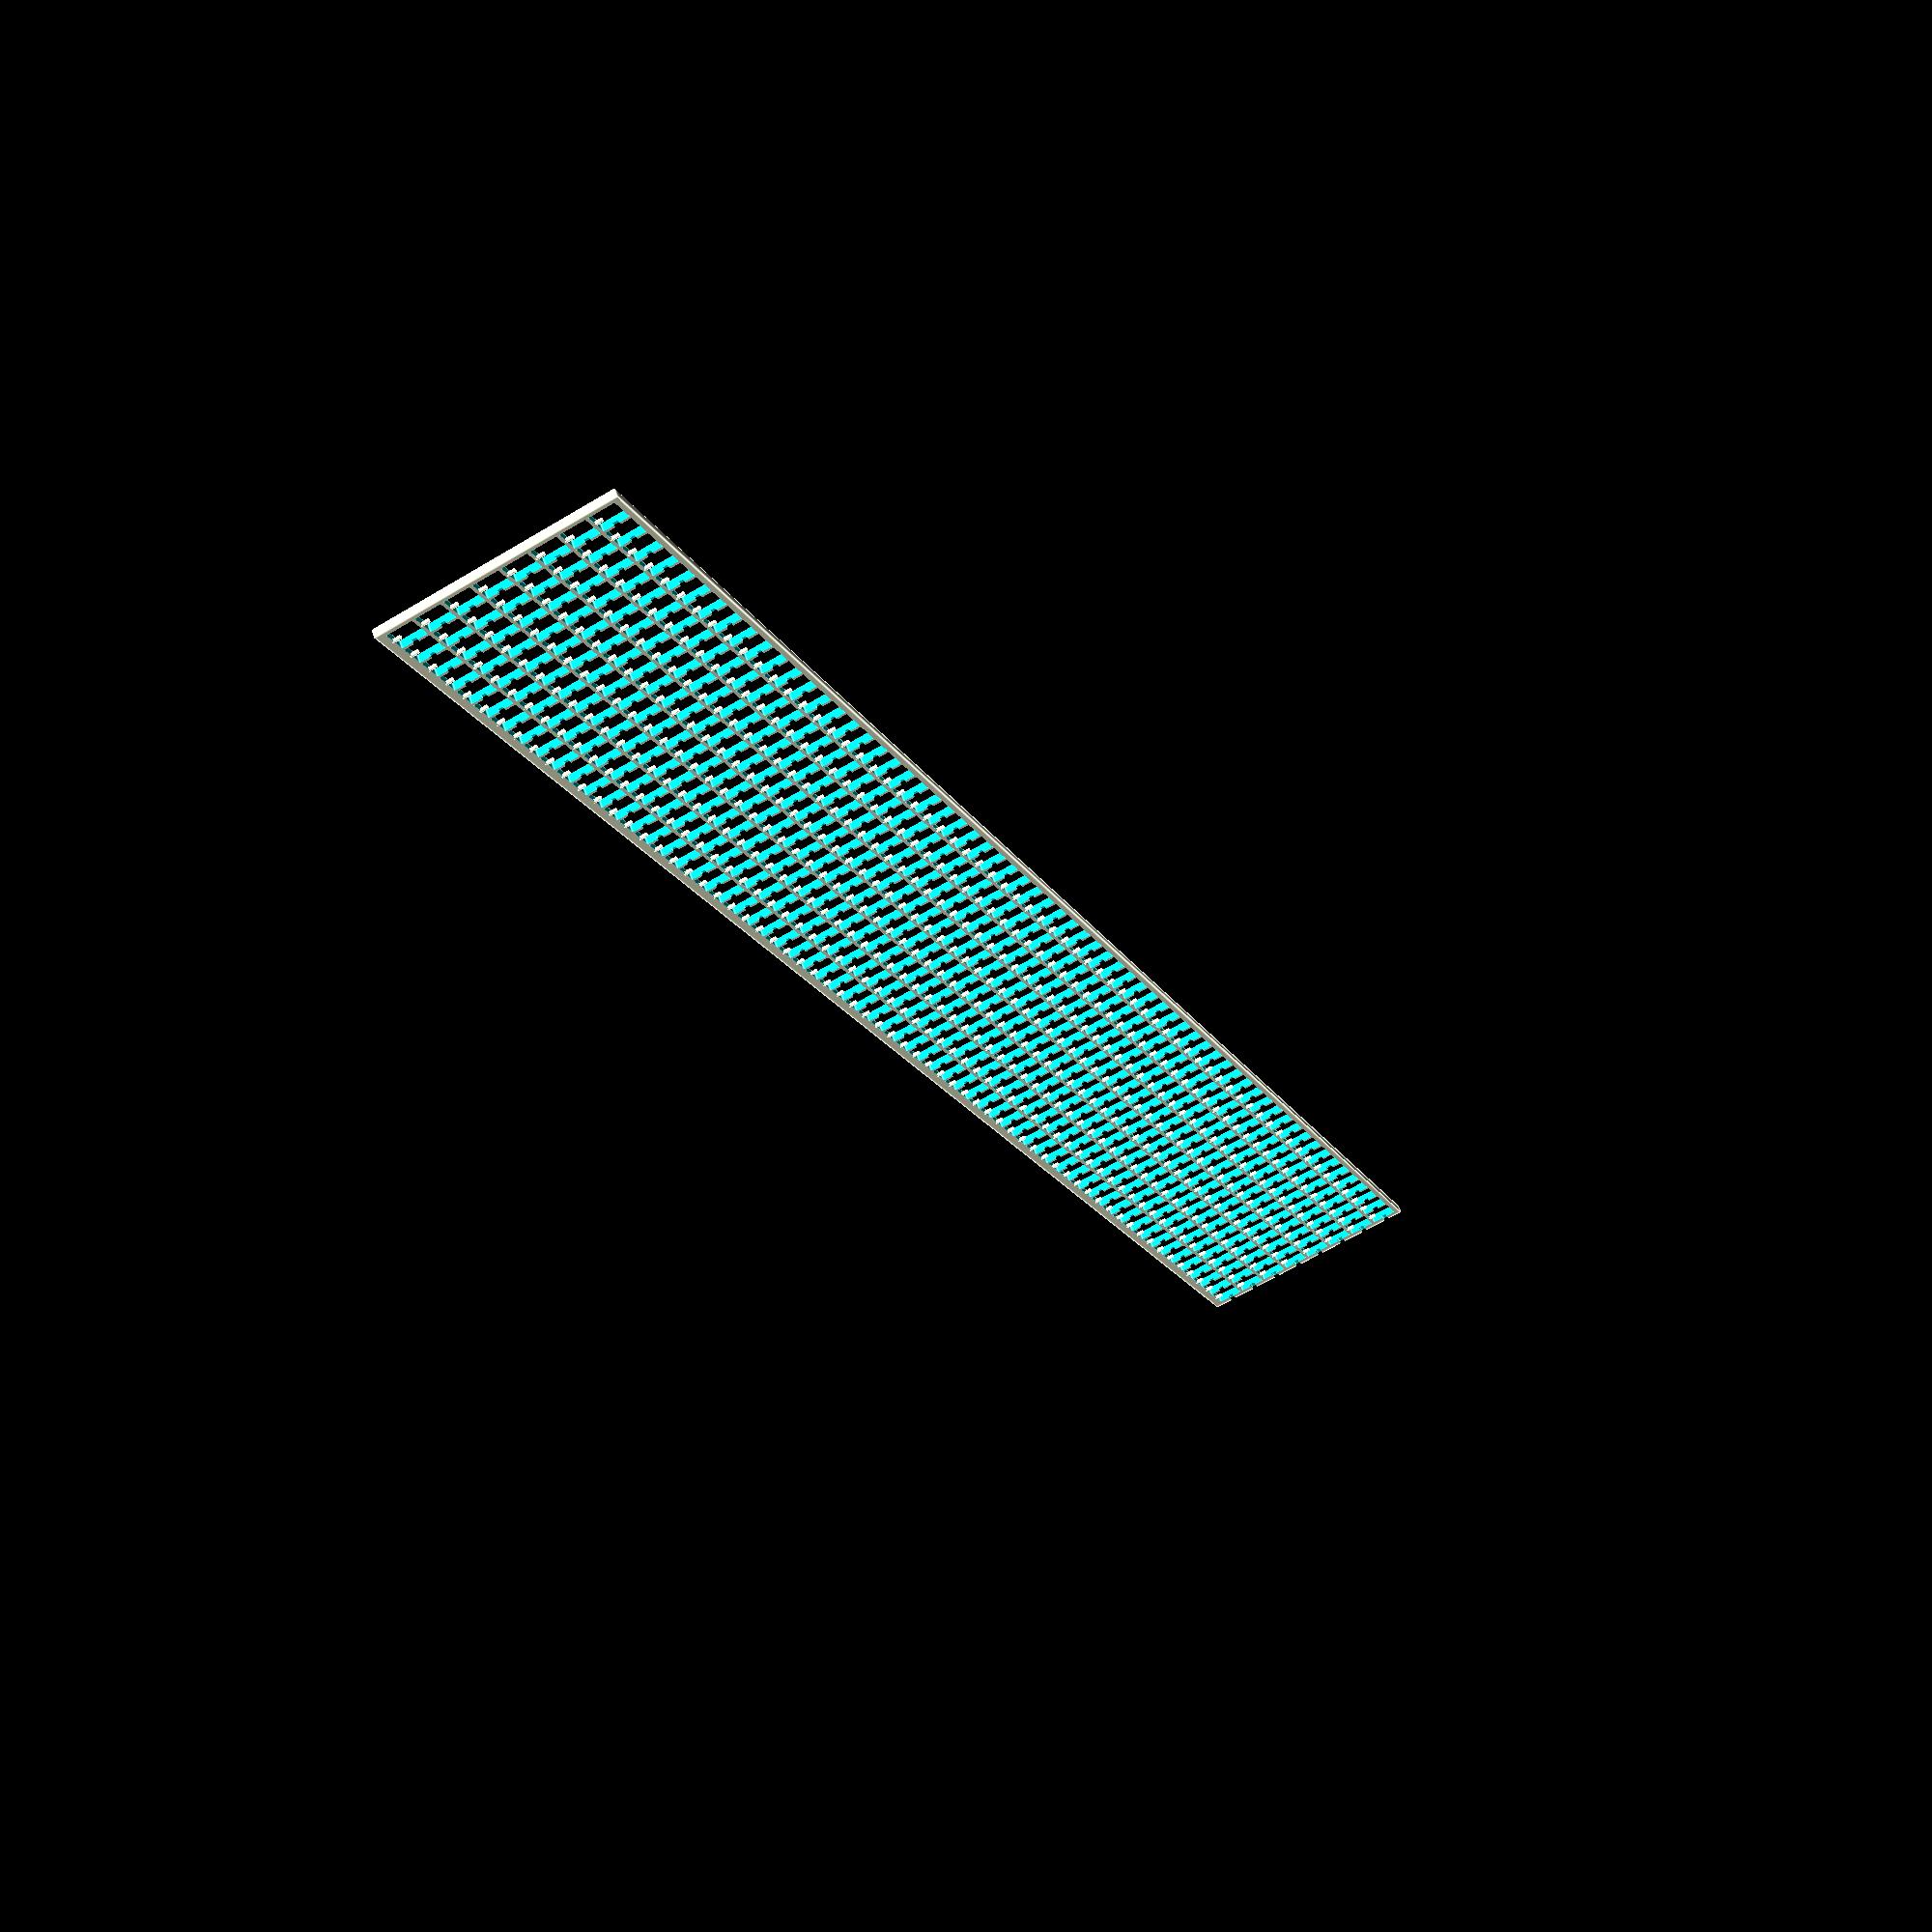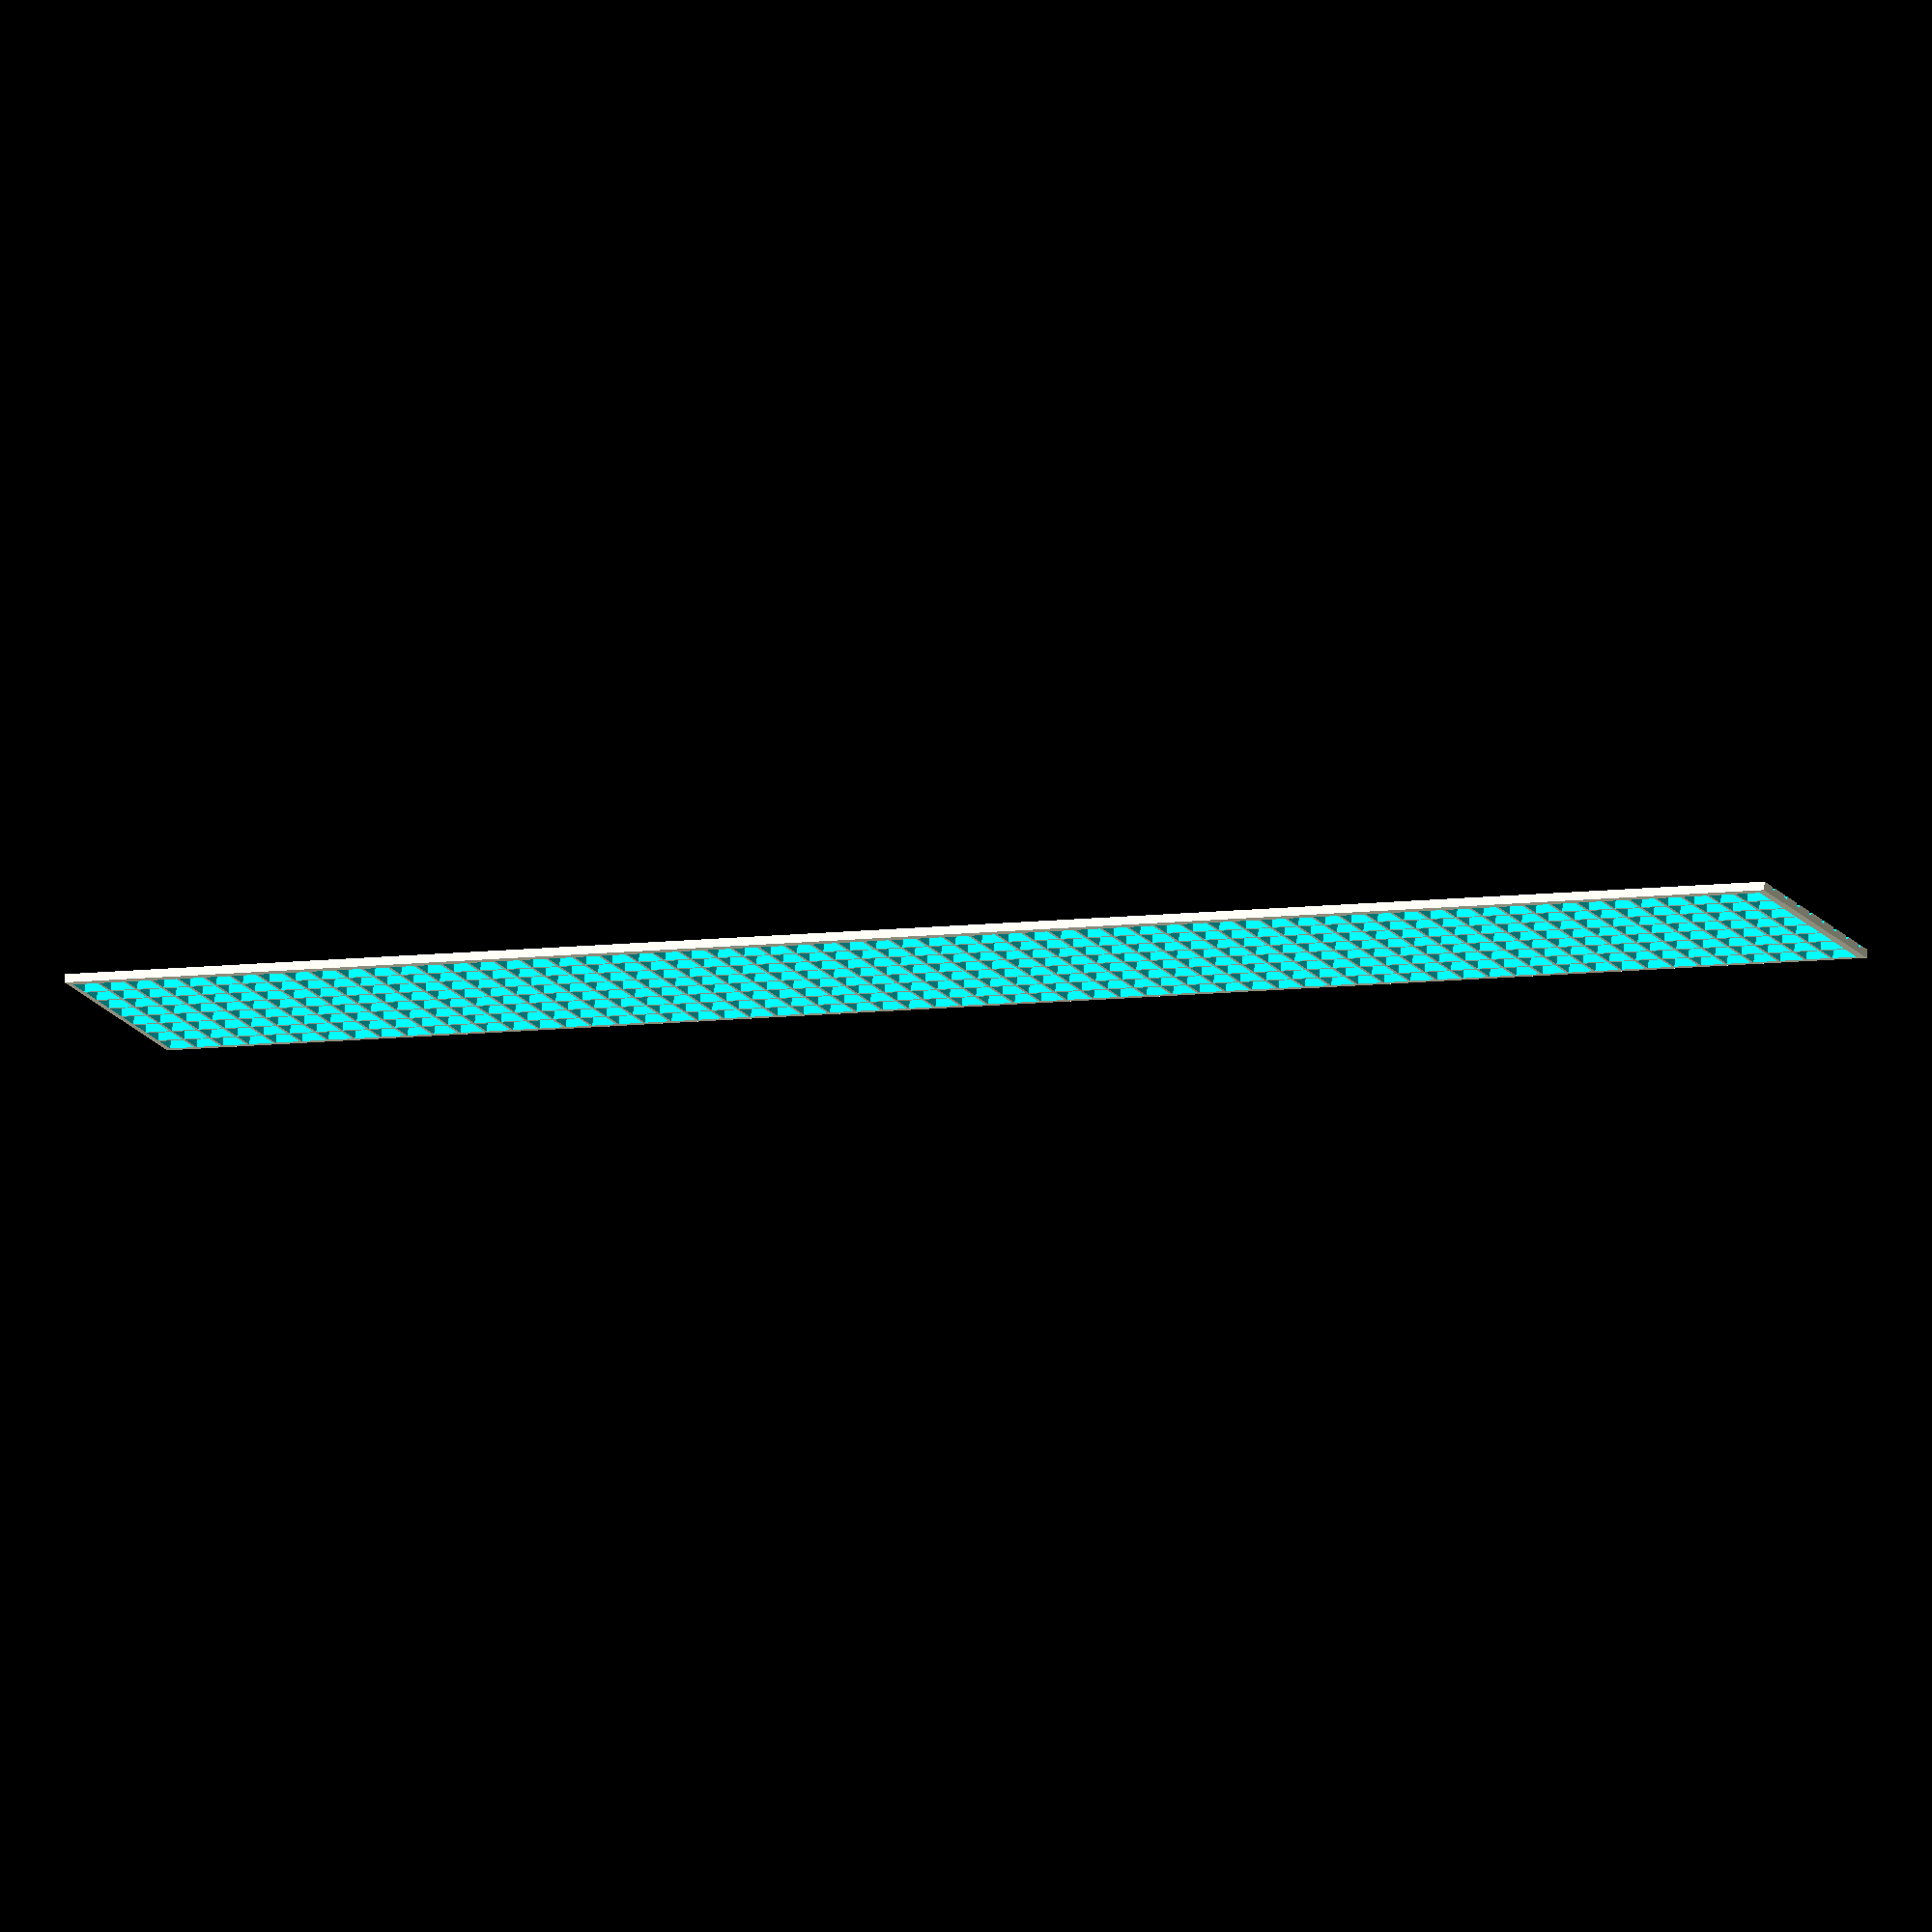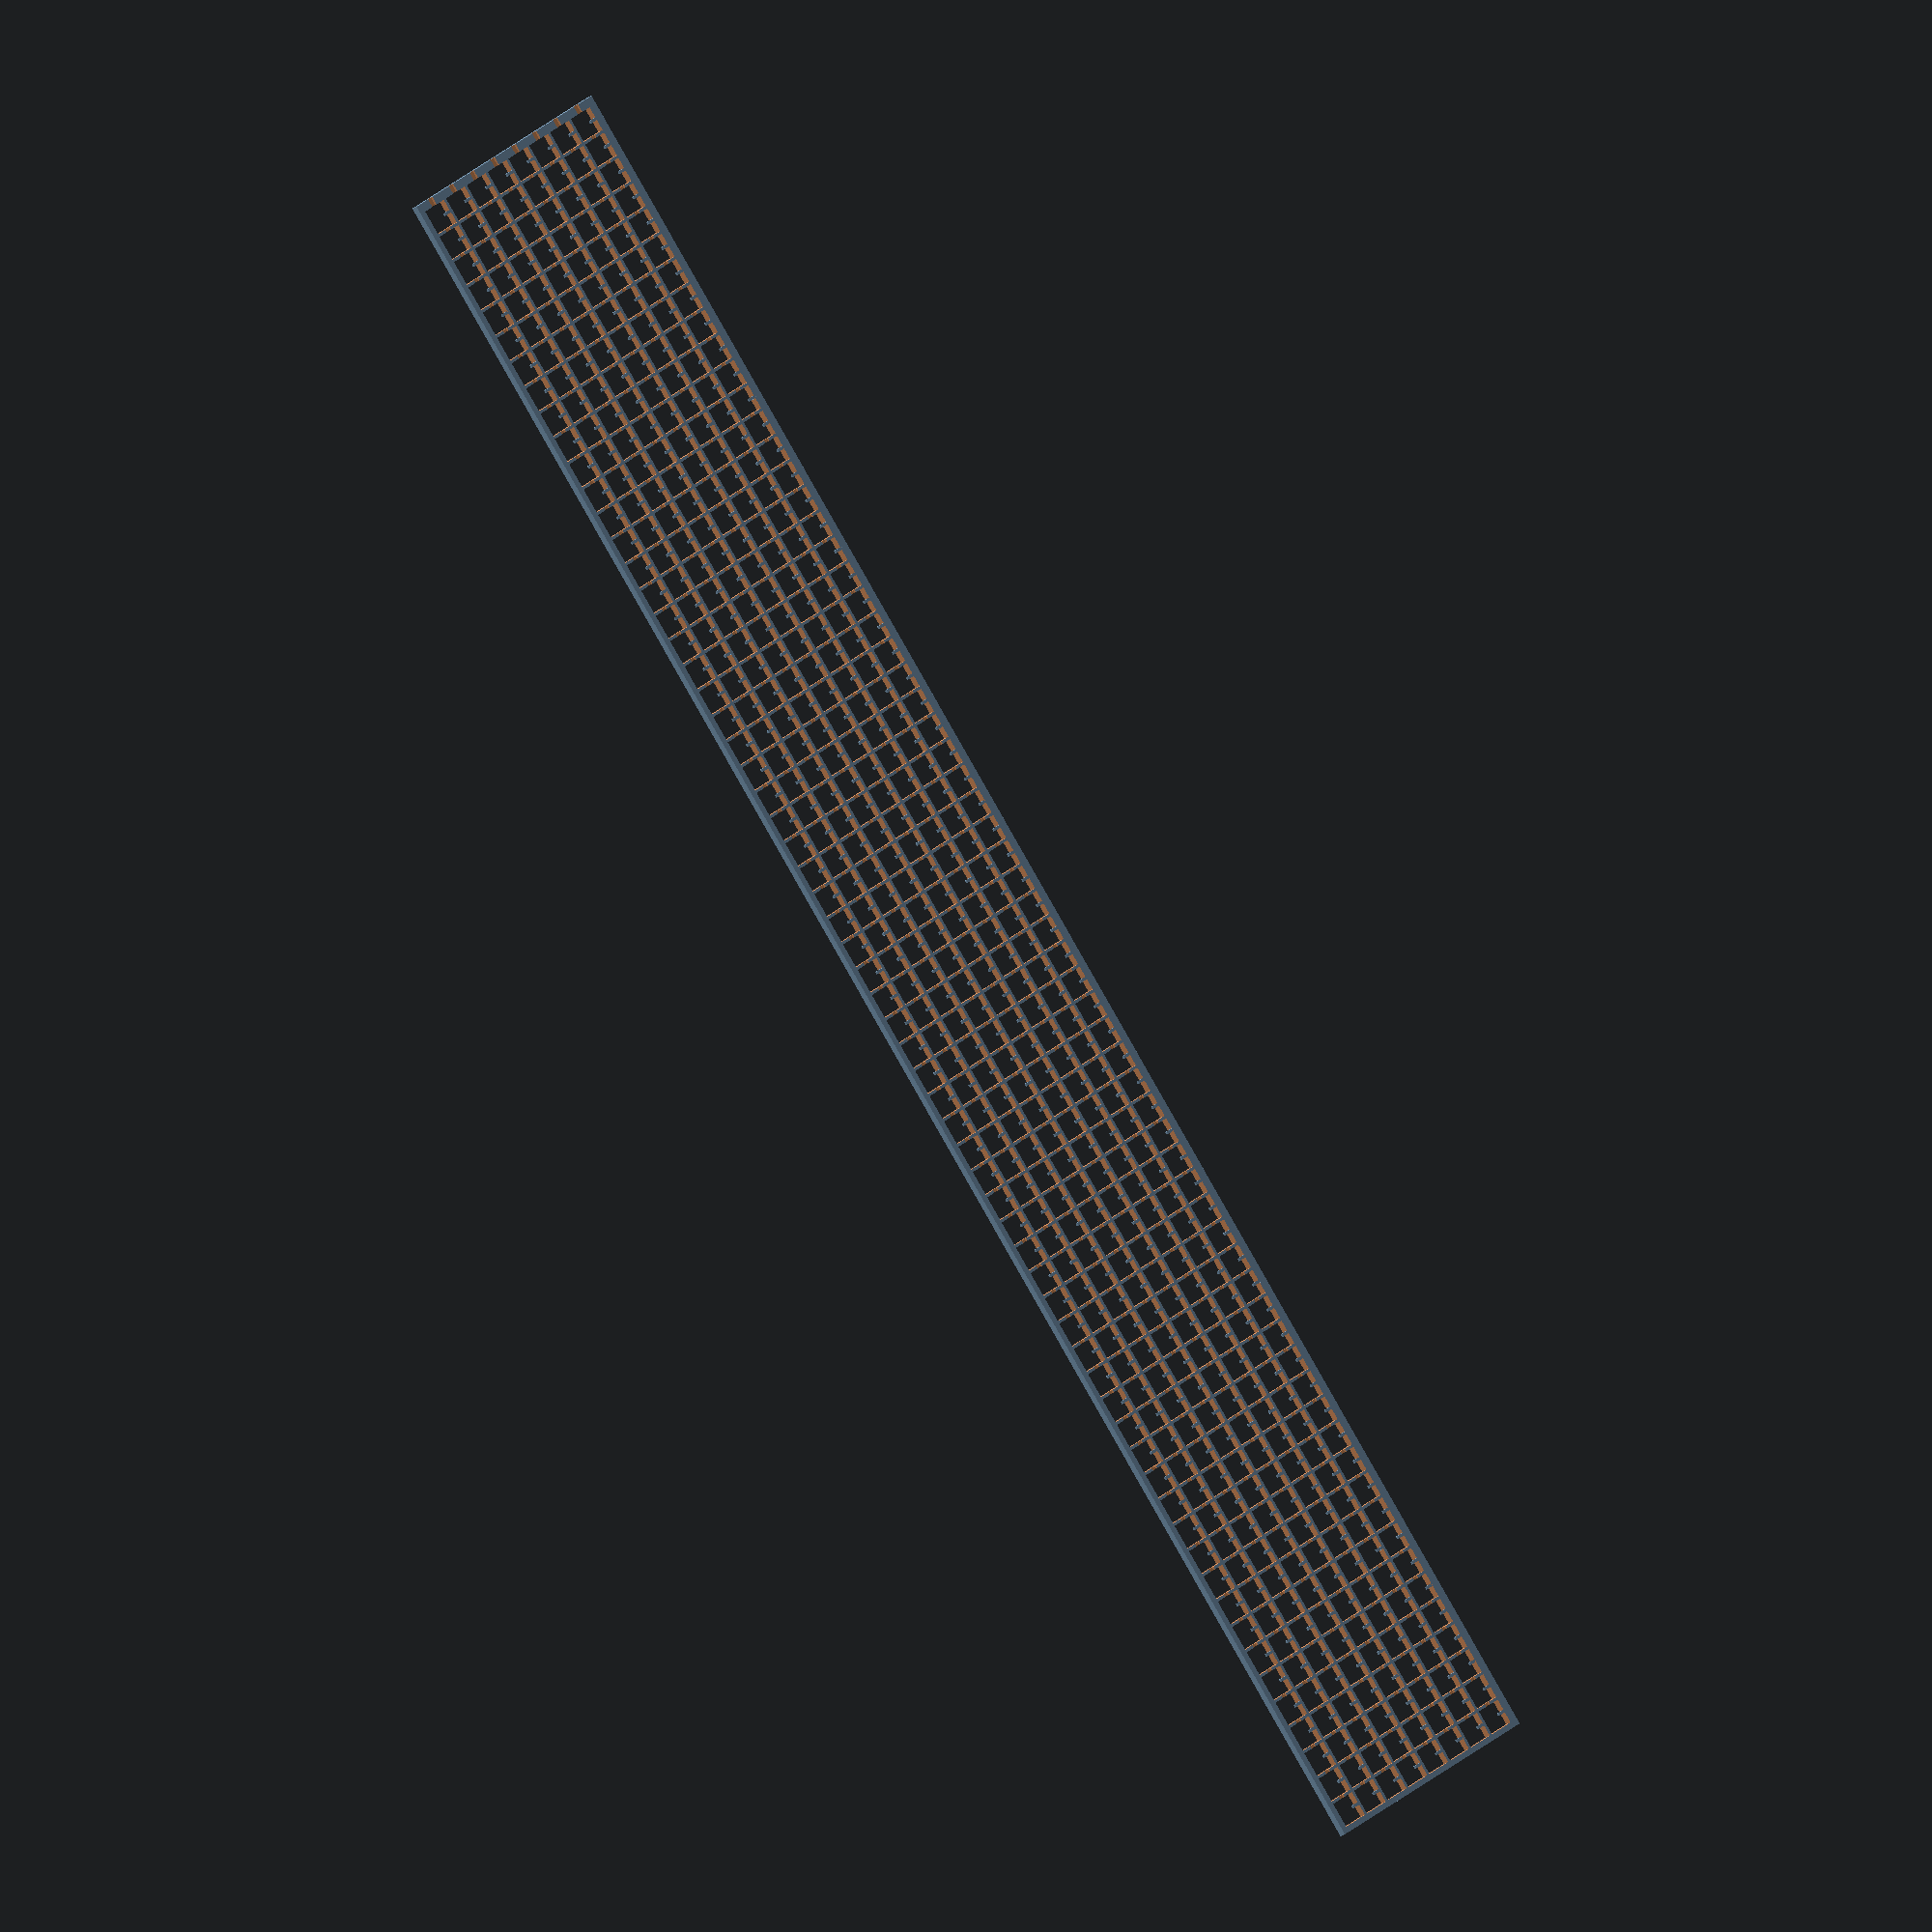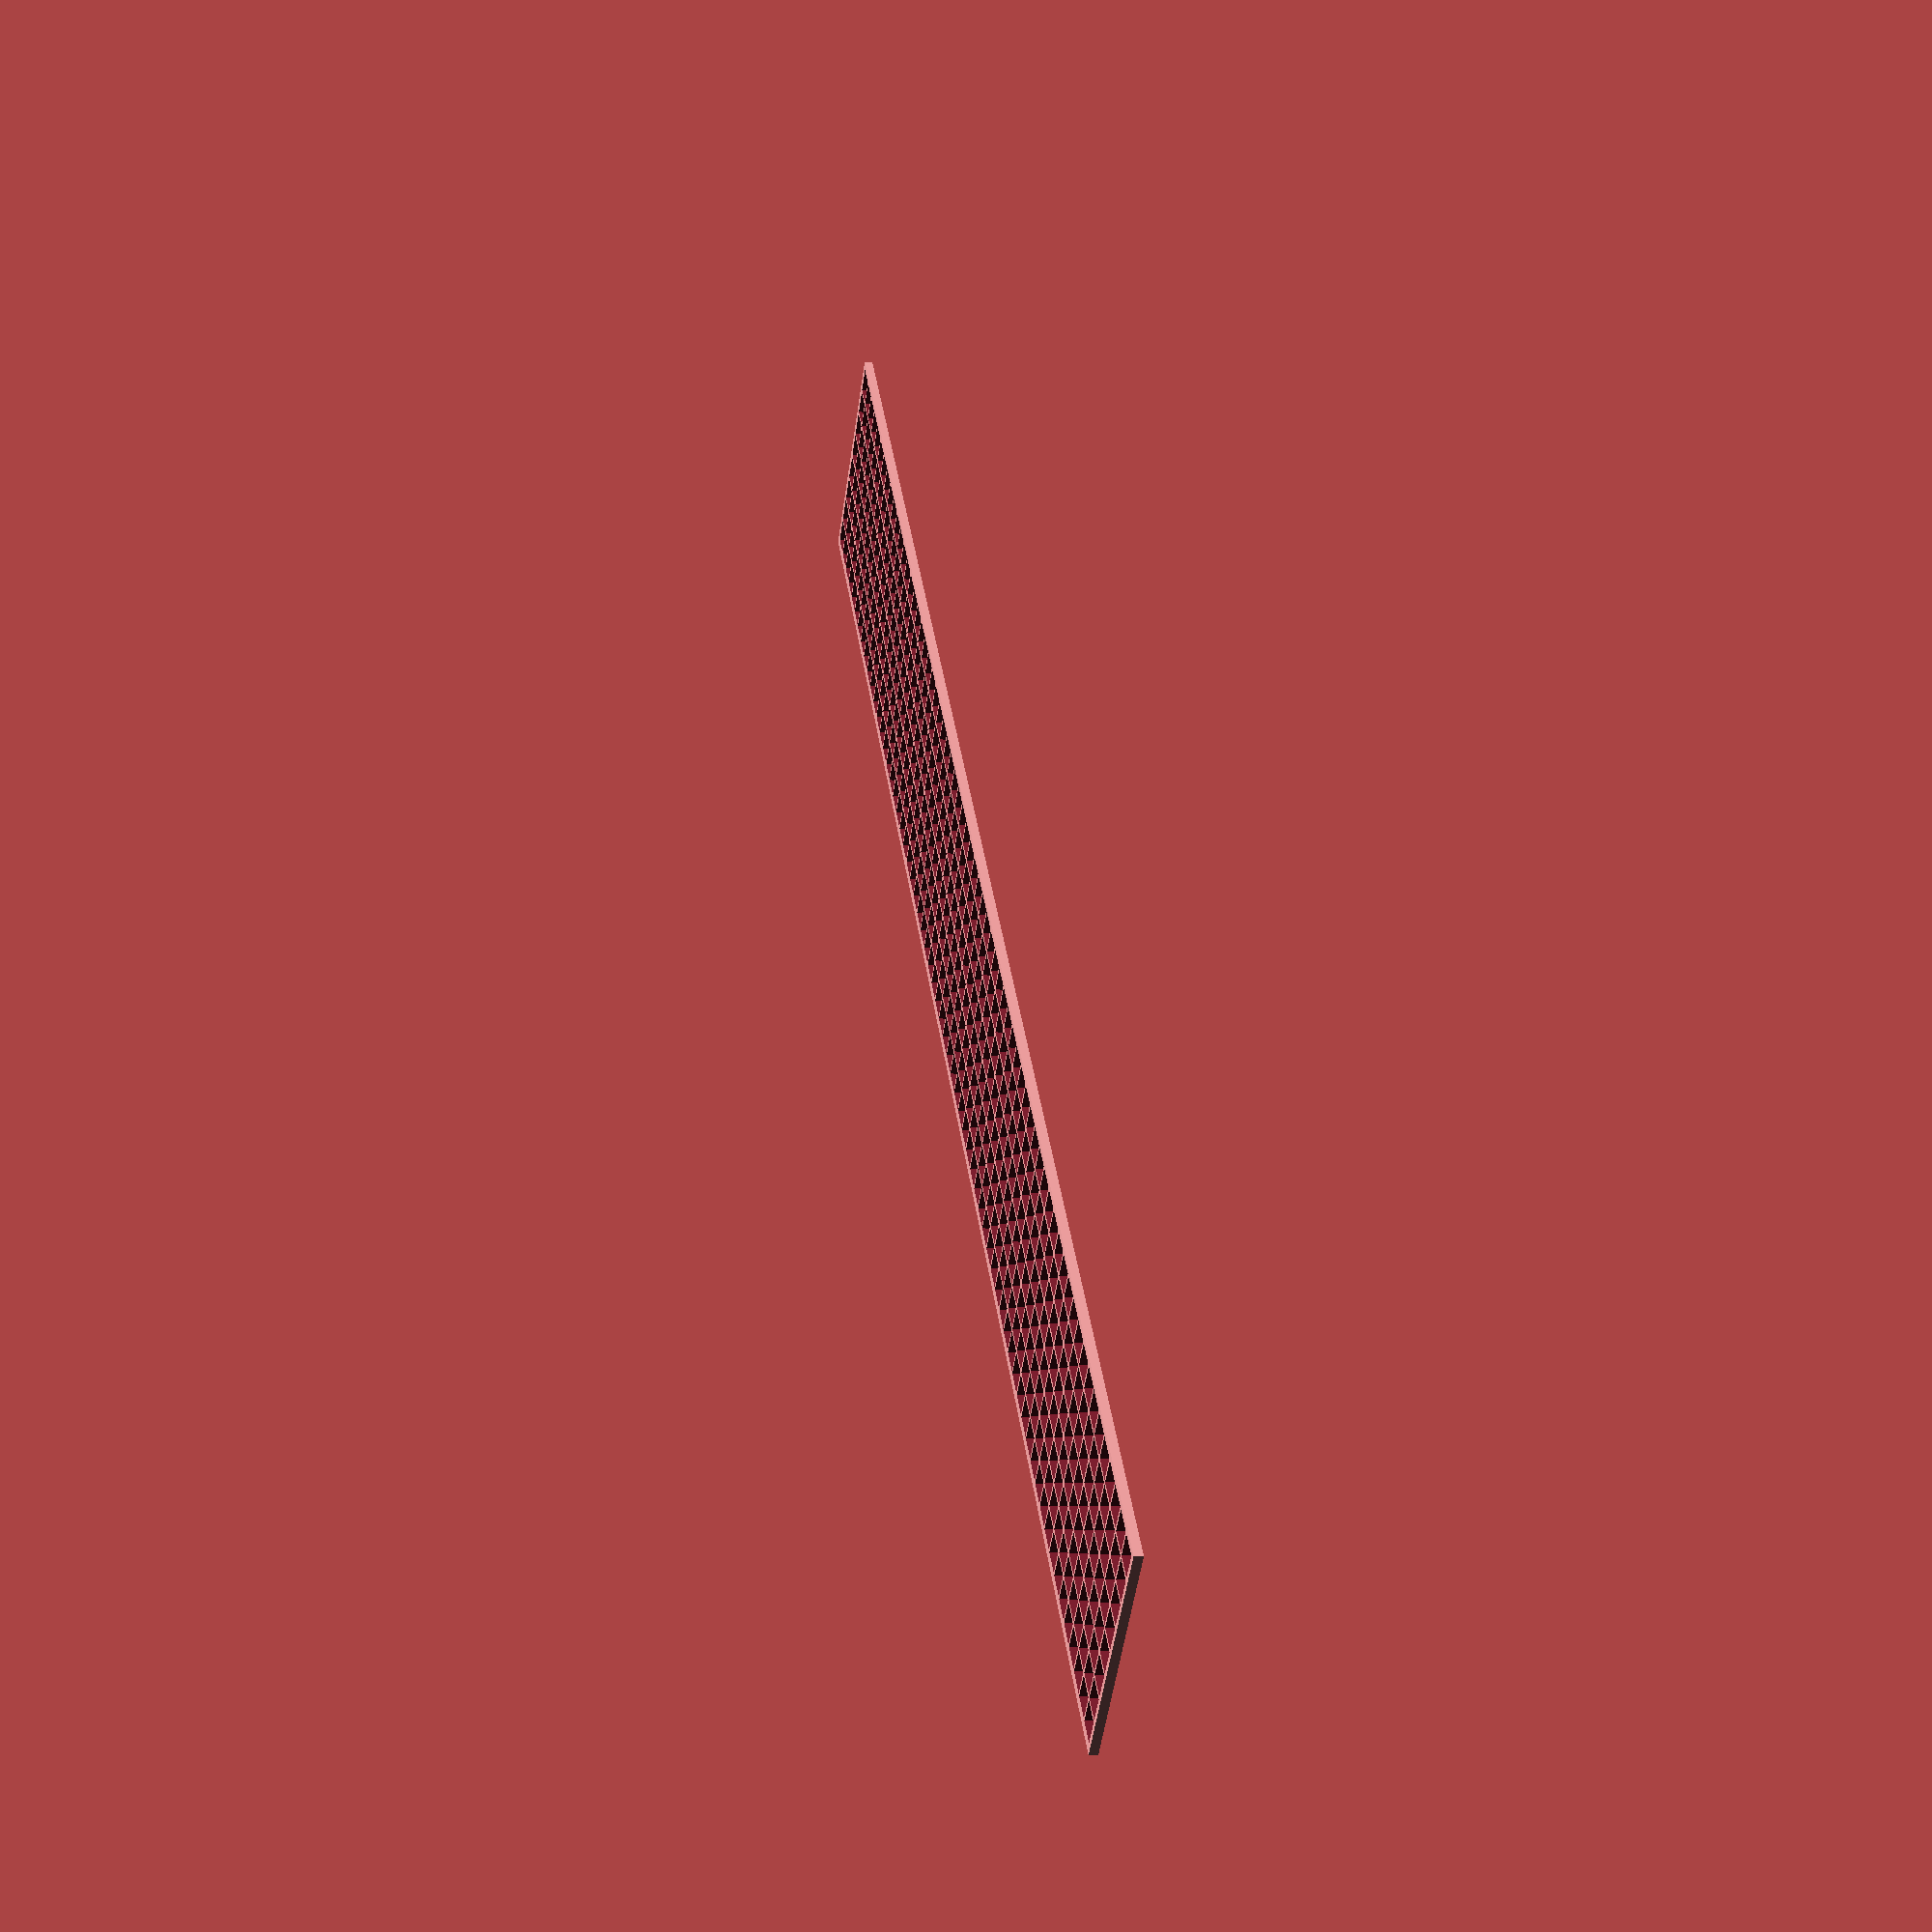
<openscad>
// inspired by WS2812 / WS2812b Led Matrix Diffuser by malebuffy (https://www.thingiverse.com/thing:3373935)

LEDS_HORIZONTAL = 64;
LEDS_VERTICAL = 8;
// all measurements in mm
OUTER_WALL_THICKNESS = 2;
WALL_THICKNESS = 1;
DIFFUSER_HEIGHT = 3;

// basic spacing
LED_SIZE = 5;
LED_DISTANCE = 5;

// extra spacer and resistor cutout
SPACER_WIDTH = 1;
SPACER_HEIGHT = 1;
RESISTOR_HEIGHT = 1;
RESISTOR_LENGTH = 2;
//RESISTOR_OFFSET = 0; // from center of led

// some epsilon that's < WALL_THICKNESS
eps = .5;

UNIT_SIZE = LED_SIZE + LED_DISTANCE;
CUTOUT_SIZE = UNIT_SIZE - WALL_THICKNESS;
SPACER_LENGTH = LED_DISTANCE / 2;

difference() {
    translate([-OUTER_WALL_THICKNESS, -OUTER_WALL_THICKNESS, 0])
    cube([LEDS_HORIZONTAL*UNIT_SIZE + 2*OUTER_WALL_THICKNESS, LEDS_VERTICAL*UNIT_SIZE + 2*OUTER_WALL_THICKNESS, DIFFUSER_HEIGHT]);
    
    for (y = [0:LEDS_VERTICAL-1]) {
        // resistor cutouts
        translate([eps, y*UNIT_SIZE + CUTOUT_SIZE/2 - RESISTOR_LENGTH/2, -eps])
        cube([LEDS_HORIZONTAL*UNIT_SIZE + 2*OUTER_WALL_THICKNESS - 2*eps, RESISTOR_LENGTH, RESISTOR_HEIGHT+eps]);

        // led cutouts
        translate([0, y*UNIT_SIZE, 0])
        for (x = [0:LEDS_HORIZONTAL-1]) {
            translate([x*UNIT_SIZE, 0, -eps])
            cube([CUTOUT_SIZE, CUTOUT_SIZE, DIFFUSER_HEIGHT + 2*eps]);
        }
    }
}

// spacers
for (x = [0:LEDS_HORIZONTAL-1]) {
    translate([x*UNIT_SIZE, 0, -eps])
    for (y = [0:LEDS_VERTICAL-1]) {
        translate([CUTOUT_SIZE/2 - SPACER_WIDTH/2, y*UNIT_SIZE + CUTOUT_SIZE-SPACER_LENGTH, eps])
        cube([SPACER_WIDTH, SPACER_LENGTH + eps, SPACER_HEIGHT]);
    }
}

</openscad>
<views>
elev=121.9 azim=296.3 roll=17.7 proj=p view=edges
elev=105.8 azim=155.1 roll=175.7 proj=o view=solid
elev=194.1 azim=124.7 roll=29.8 proj=o view=solid
elev=187.0 azim=45.7 roll=101.2 proj=p view=wireframe
</views>
